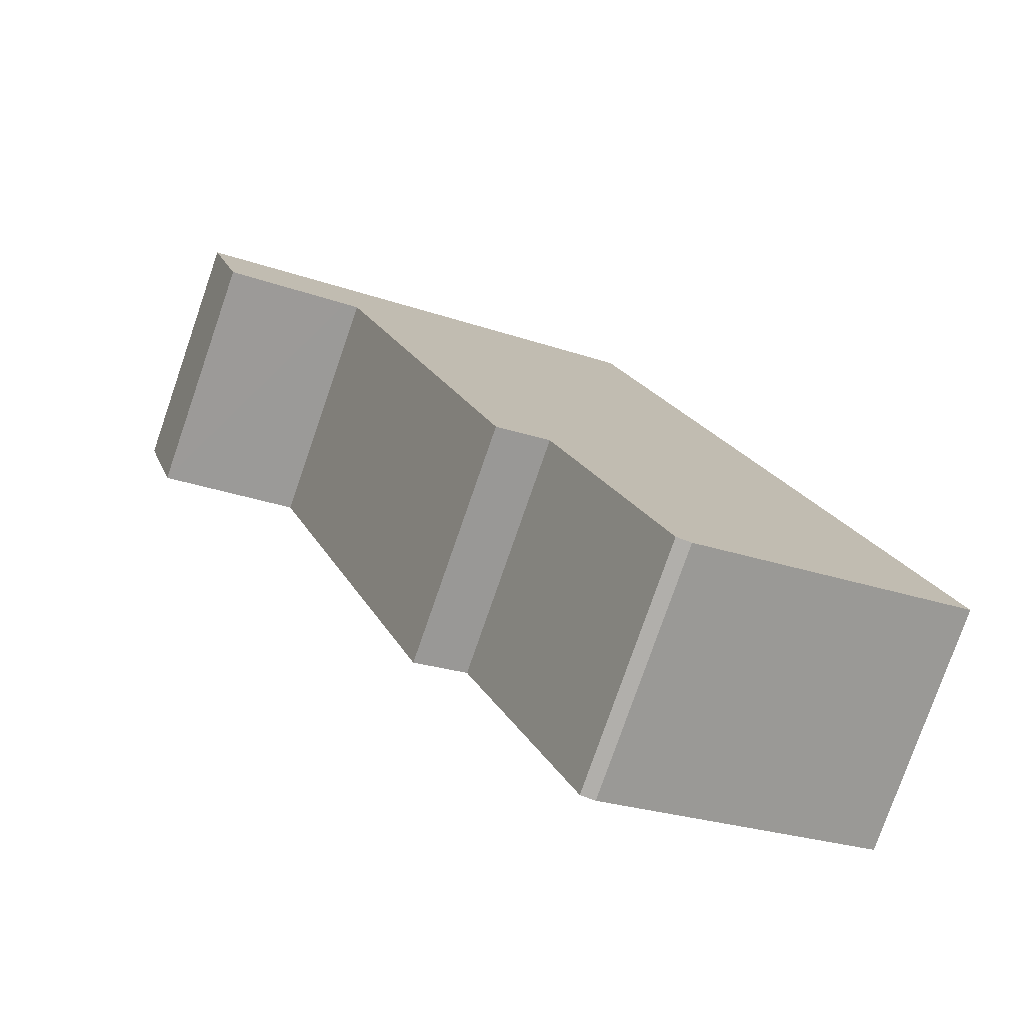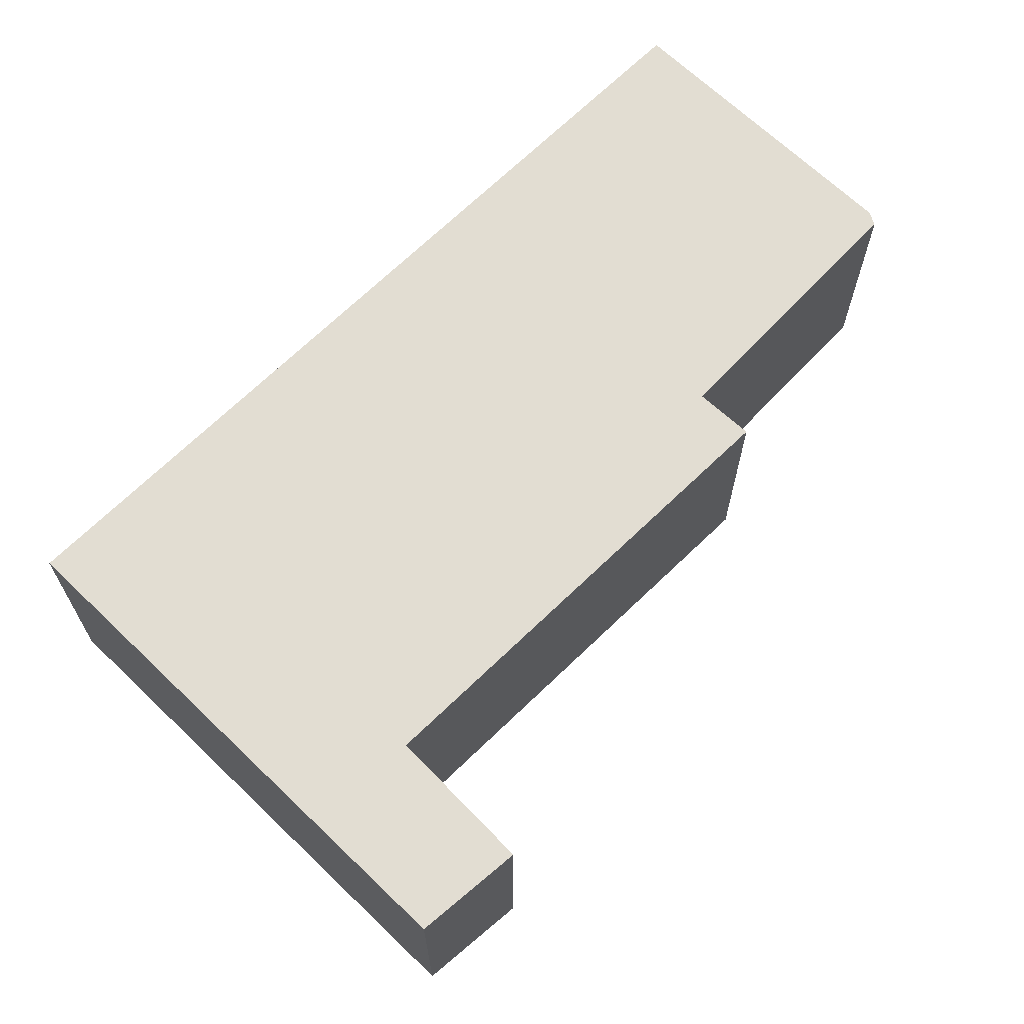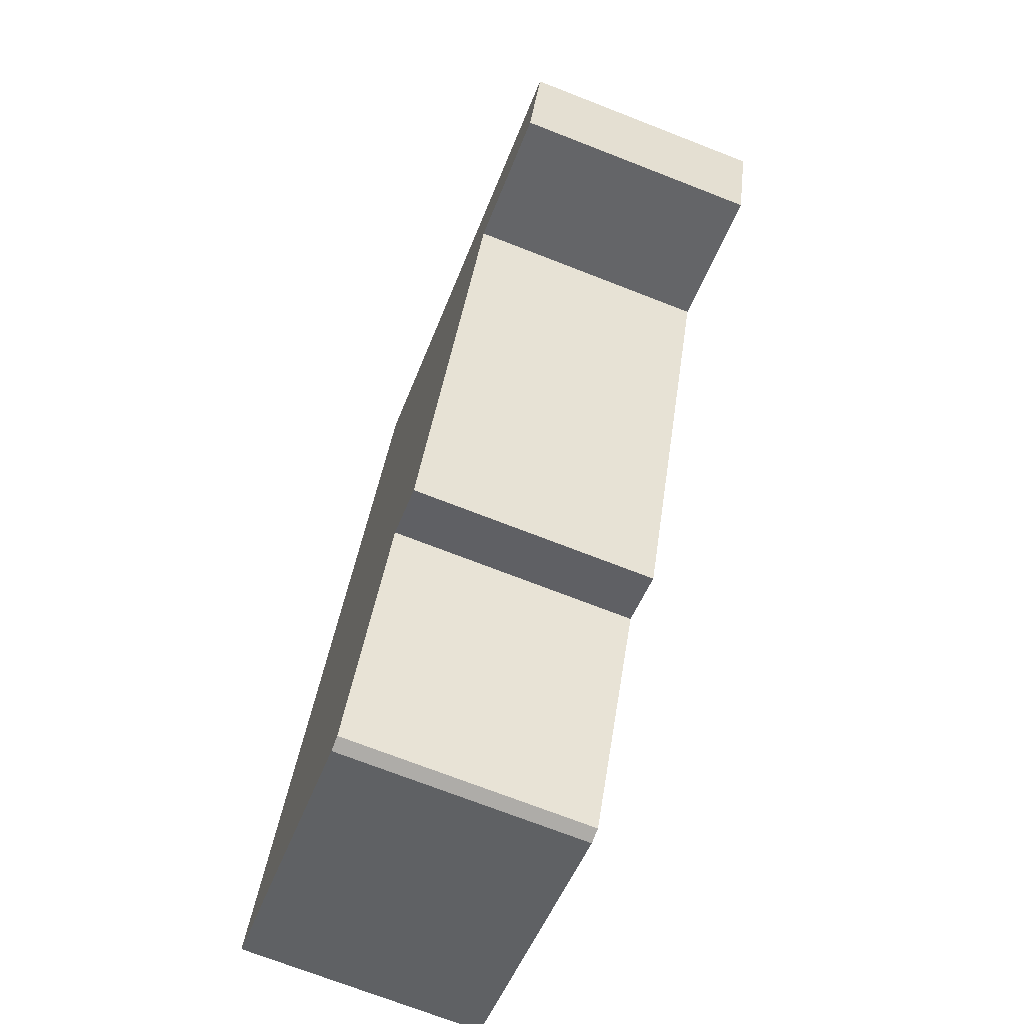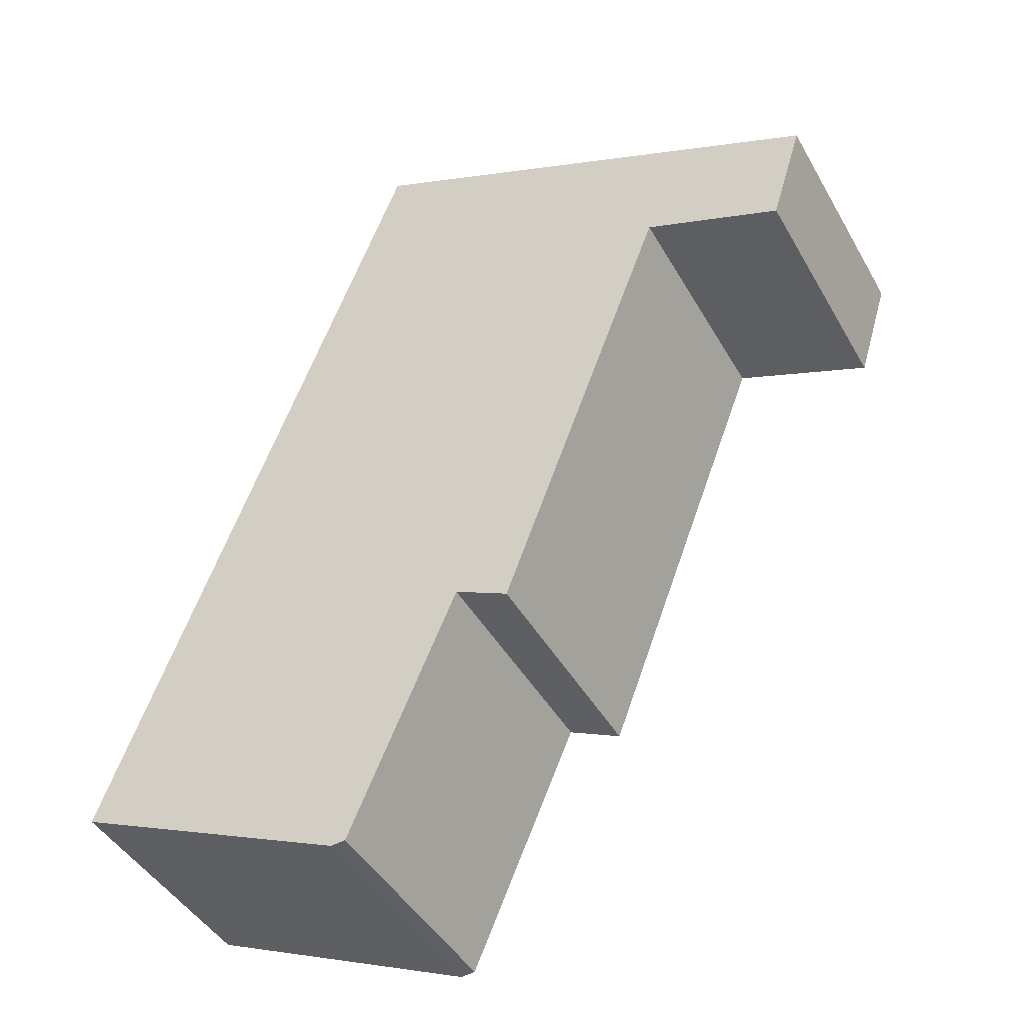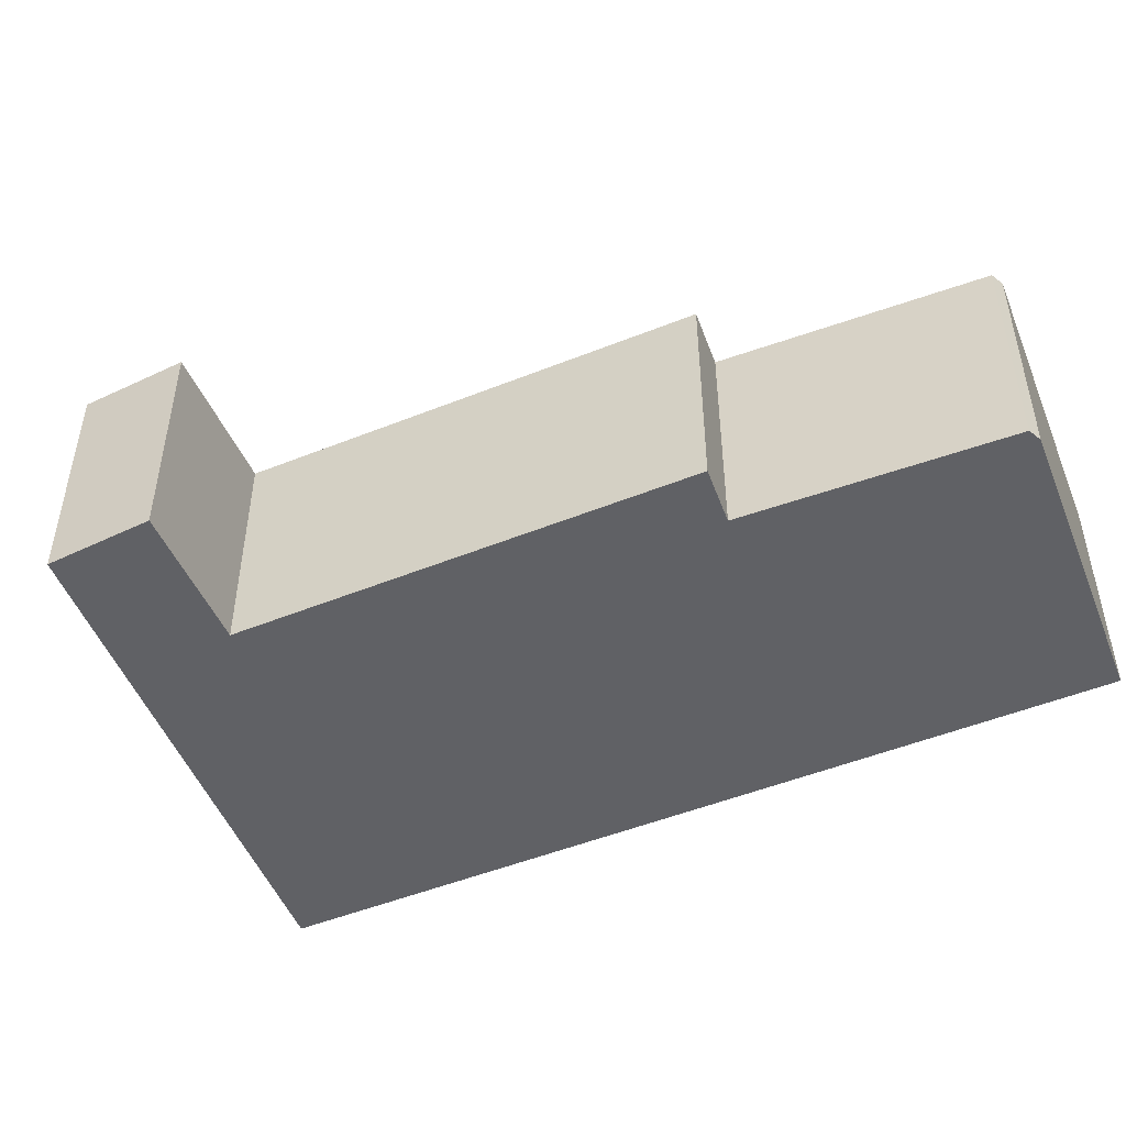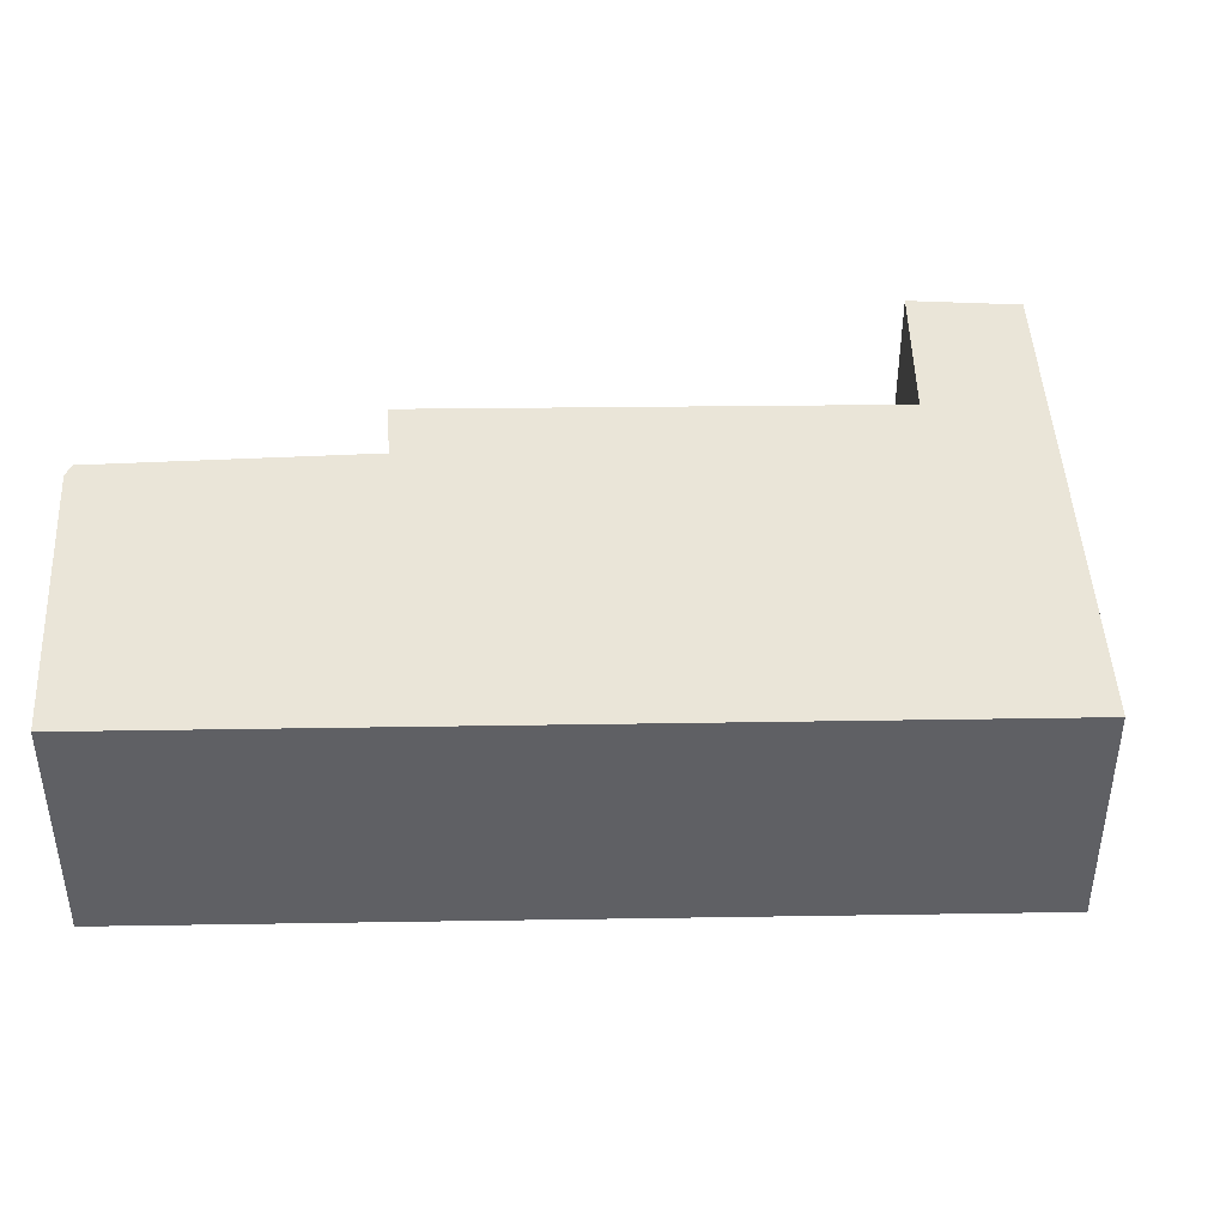
<metadata>
{"format":"obj","ext":"obj","renderer":"f3d","projection":"perspective","resolution":1024,"background":"white","views":[{"elev":-77.5,"azim":160.9,"up":"+Z"},{"elev":68.3,"azim":66.7,"up":"+Y"},{"elev":-71.9,"azim":68.7,"up":"+Z"},{"elev":-43.7,"azim":27.7,"up":"+Z"},{"elev":-50.2,"azim":134.6,"up":"+Y"},{"elev":44.7,"azim":-70.0,"up":"+Y"}]}
</metadata>
<code>
v  8.092 2.583 5.293
v  7.194 2.583 6.922
v  8.431 2.583 6.405
v  3.292 2.583 8.552
v  6.761 2.583 5.796
v  6.616 2.583 5.851
v  0 2.583 1.582e-16
v  4.259 2.583 1.411
v  4.832 2.583 1.148
v  3.108 2.583 -1.262
v  2.952 2.583 -1.276
v  3.108 7.728e-17 -1.262
v  2.952 7.813e-17 -1.276
v  8.092 -3.241e-16 5.293
v  6.616 -3.583e-16 5.851
v  6.761 -3.549e-16 5.796
v  0 0 0
v  4.832 -7.029e-17 1.148
v  4.259 -8.64e-17 1.411
v  3.292 -5.237e-16 8.552
v  7.194 -4.239e-16 6.922
v  8.431 -3.922e-16 6.405
g defaultobject
f 1 2 3
f 2 1 4
f 4 1 5
f 4 5 6
f 4 6 7
f 7 6 8
f 8 6 9
f 7 8 10
f 7 10 11
f 12 11 10
f 11 12 13
f 14 5 1
f 5 14 6
f 6 14 15
f 15 14 16
f 13 7 11
f 7 13 17
f 18 8 9
f 8 18 19
f 17 4 7
f 4 17 20
f 20 2 4
f 2 20 21
f 2 21 3
f 3 21 22
f 22 1 3
f 1 22 14
f 15 9 6
f 9 15 18
f 19 10 8
f 10 19 12
f 21 14 22
f 14 21 20
f 14 20 15
f 15 20 17
f 14 15 16
f 15 17 19
f 15 19 18
f 19 17 12
f 12 17 13

</code>
